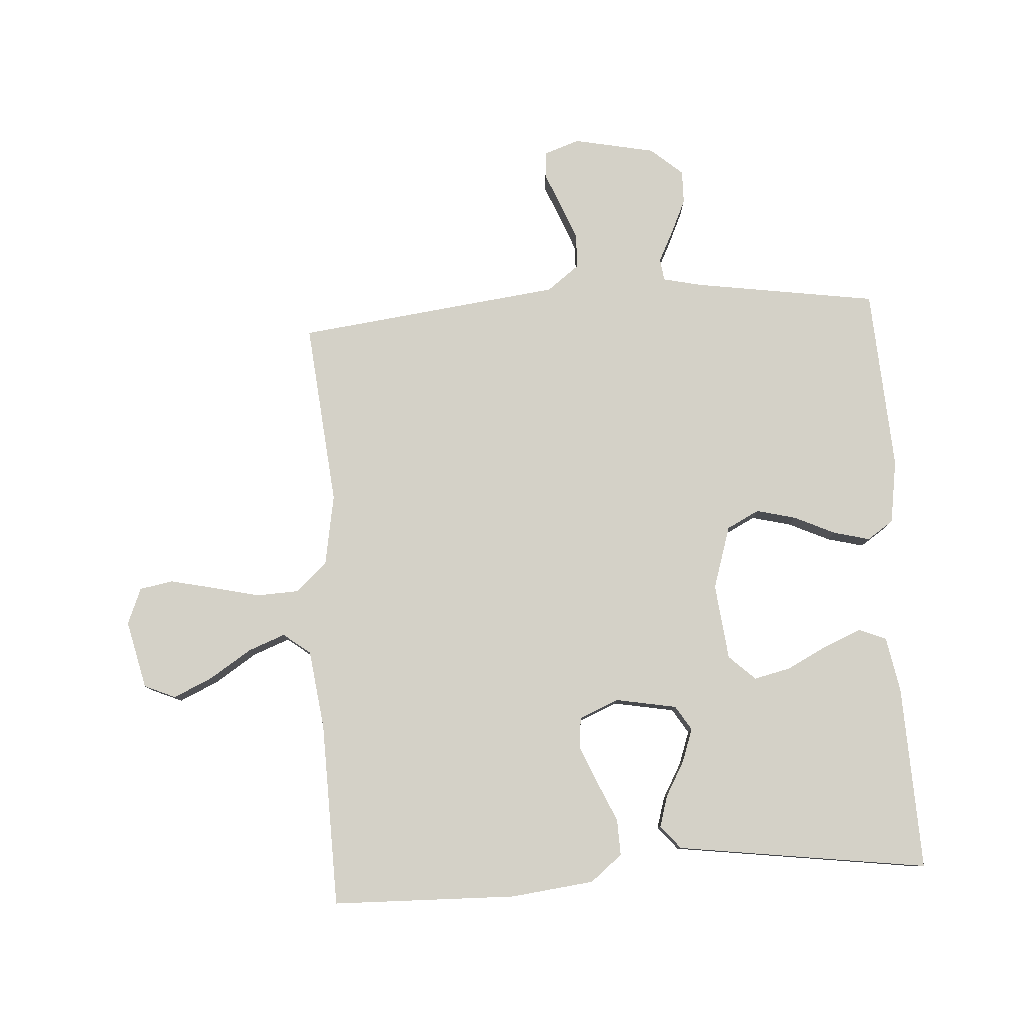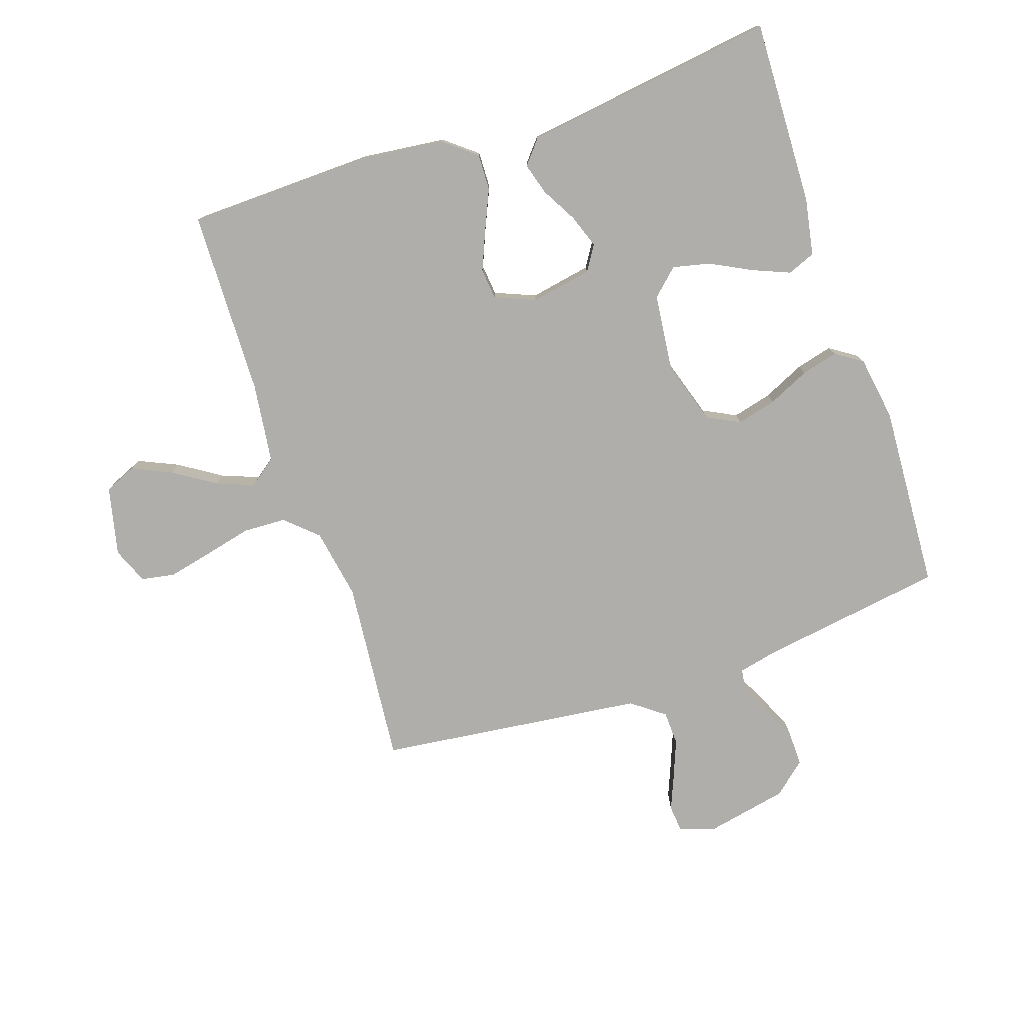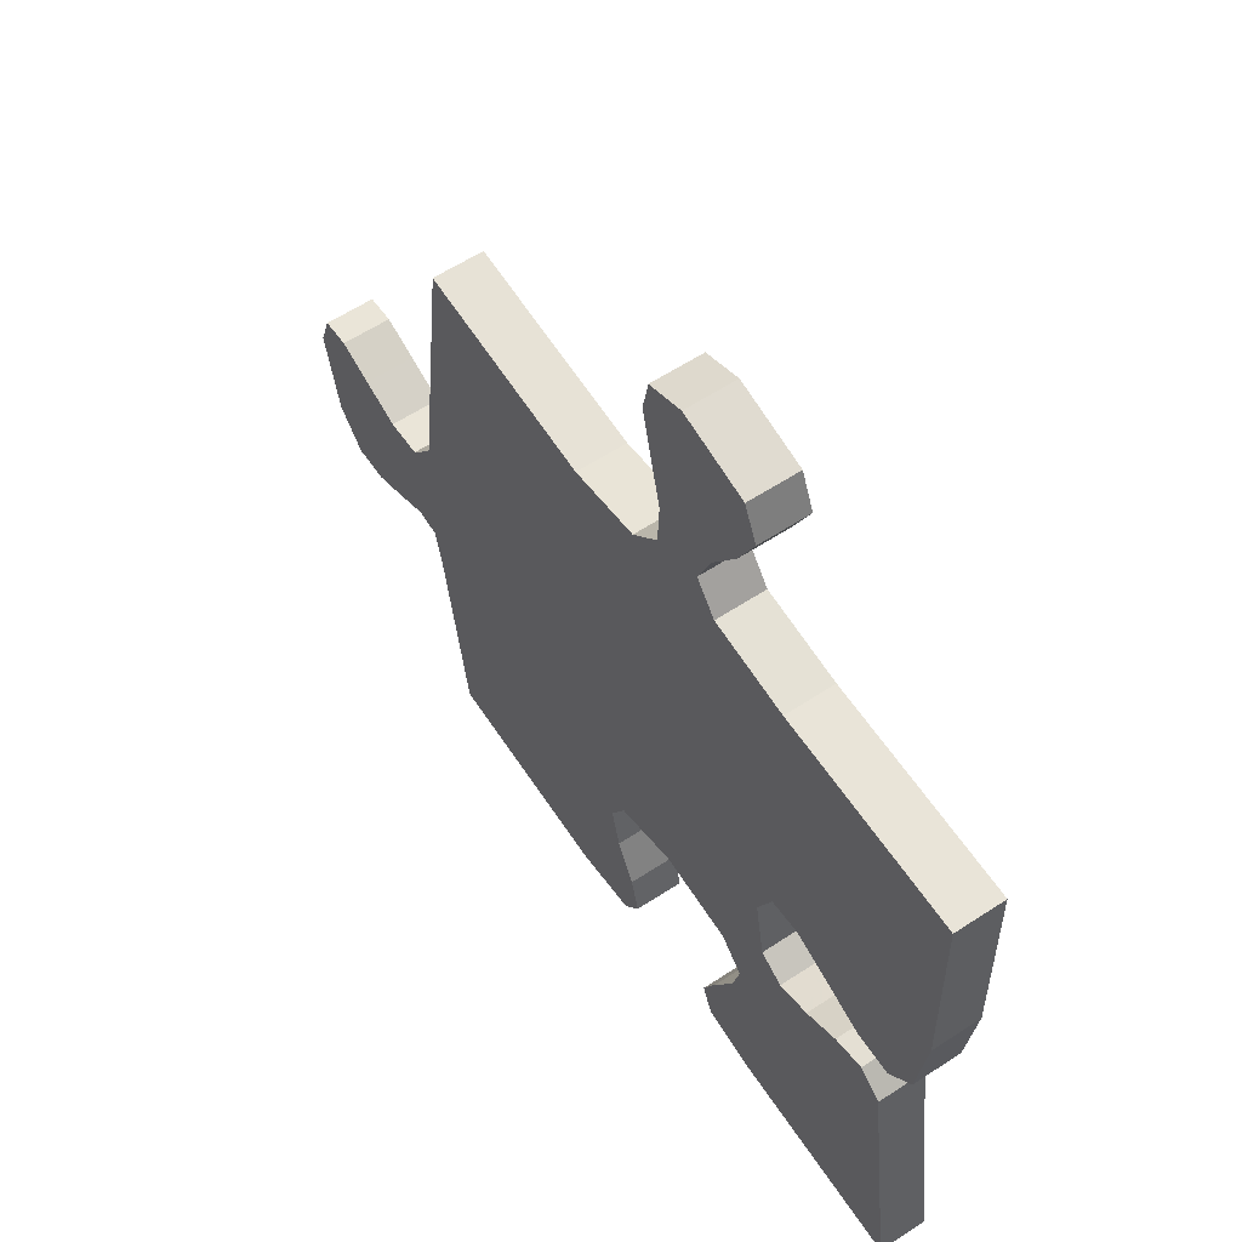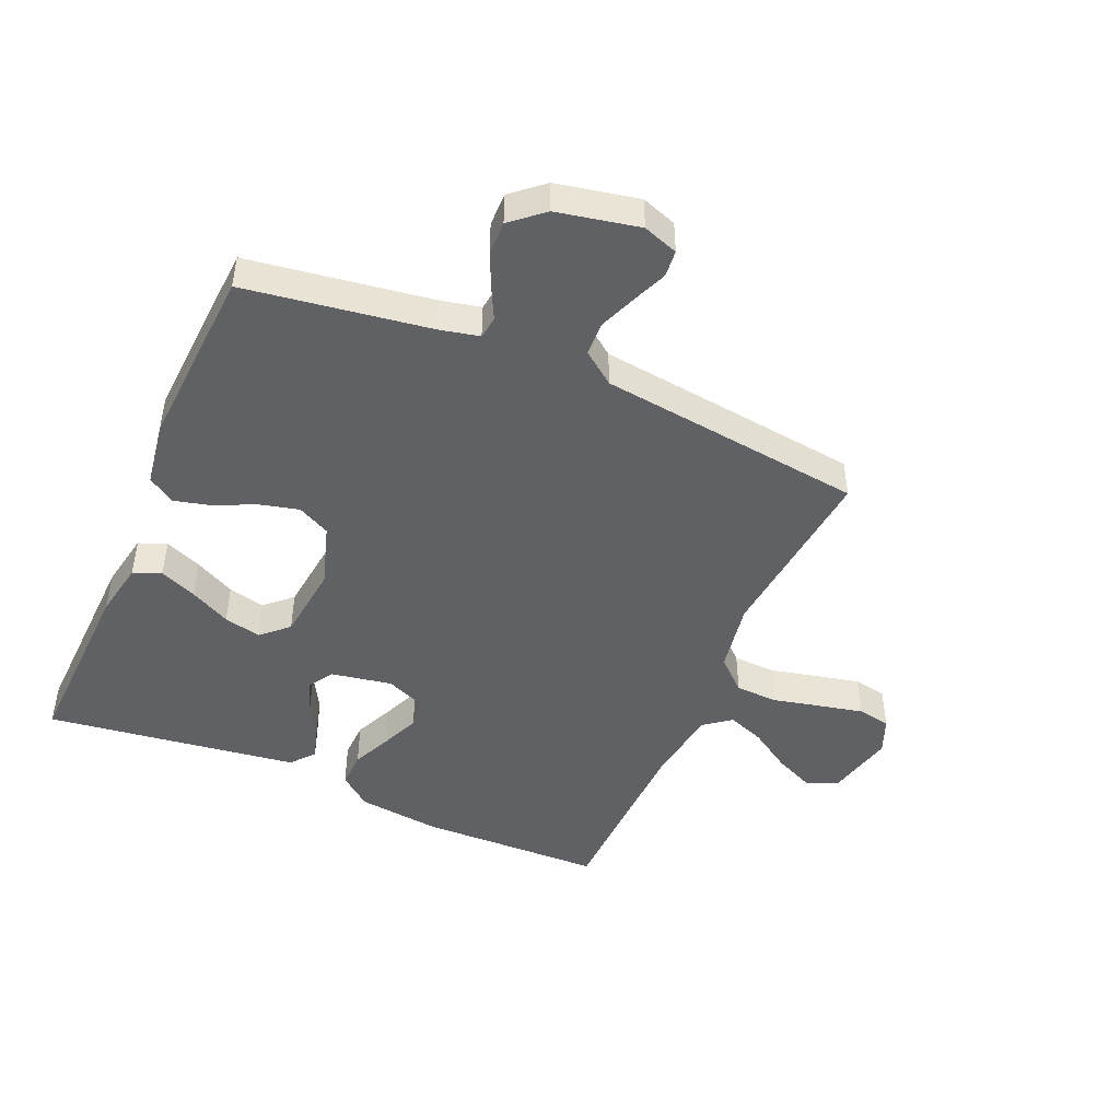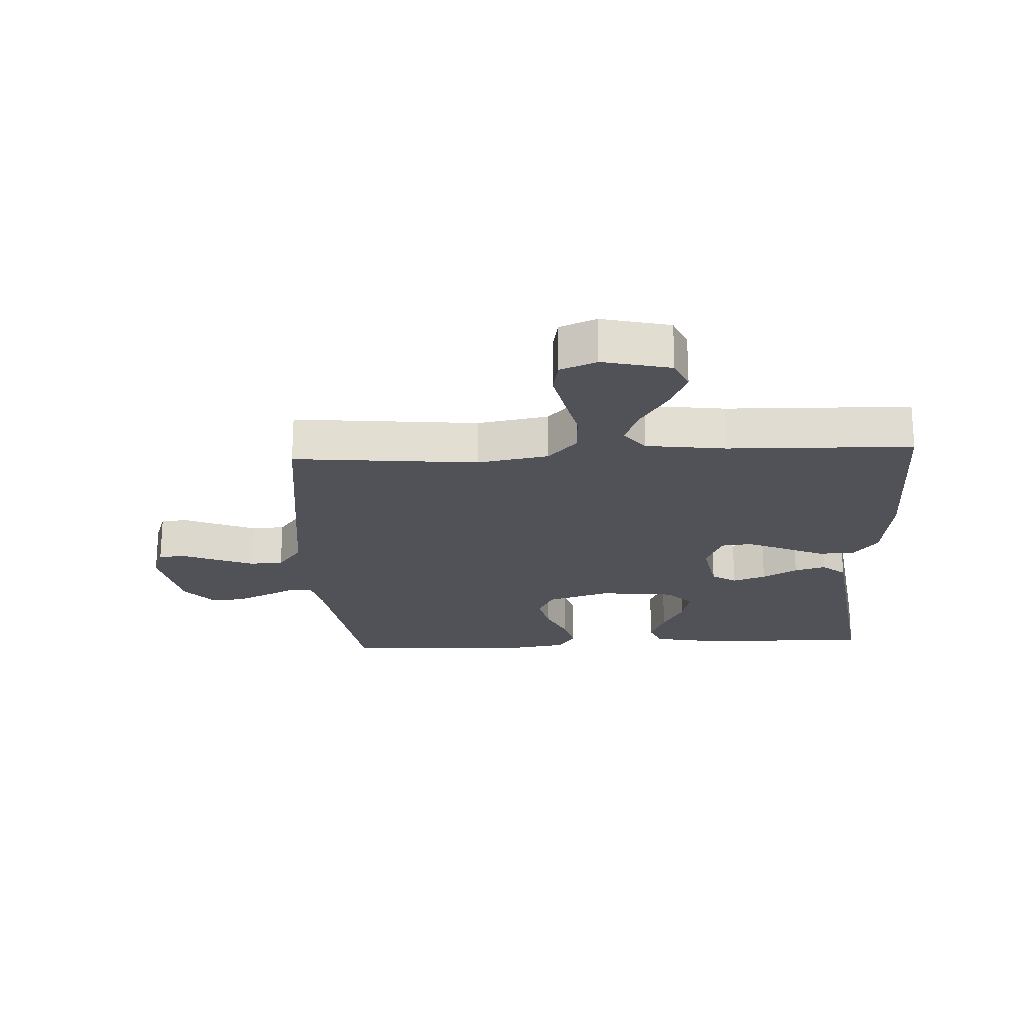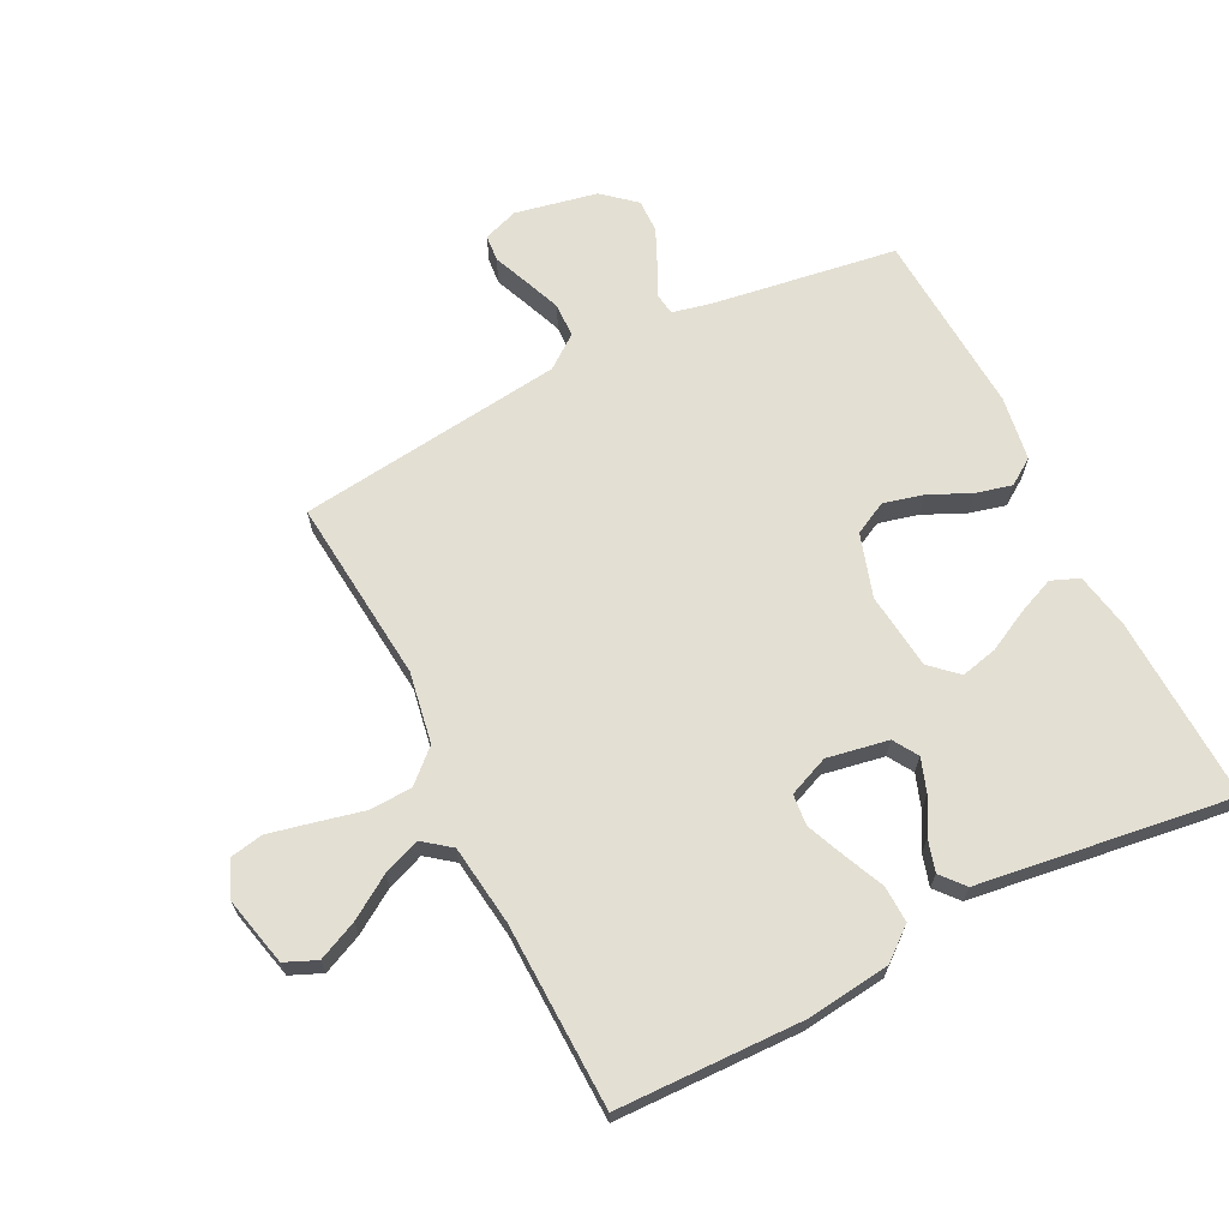
<metadata>
{"format":"obj","ext":"obj","renderer":"f3d","projection":"perspective","resolution":1024,"background":"white","views":[{"elev":79.8,"azim":86.4,"up":"+Y"},{"elev":-77.6,"azim":108.7,"up":"+Y"},{"elev":59.8,"azim":56.1,"up":"+Z"},{"elev":-46.4,"azim":-113.5,"up":"+Y"},{"elev":-21.5,"azim":2.9,"up":"+Y"},{"elev":67.0,"azim":63.3,"up":"+Y"}]}
</metadata>
<code>
v 0.5 0.07 -0.5
v 0.2 0.07 -0.489
v 0.109 0.07 -0.472
v 0.091 0.07 -0.427
v 0.116 0.07 -0.367
v 0.15 0.07 -0.301
v 0.164 0.07 -0.241
v 0.124 0.07 -0.198
v 0 0.07 -0.184
v -0.102 0.07 -0.216
v -0.129 0.07 -0.269
v -0.113 0.07 -0.333
v -0.082 0.07 -0.4
v -0.067 0.07 -0.459
v -0.096 0.07 -0.502
v -0.2 0.07 -0.518
v -0.5 0.07 -0.5
v -0.545 0.07 -0.2
v -0.559 0.07 -0.138
v -0.595 0.07 -0.133
v -0.645 0.07 -0.158
v -0.702 0.07 -0.184
v -0.756 0.07 -0.185
v -0.801 0.07 -0.133
v -0.828 0.07 0
v -0.808 0.07 0.057
v -0.765 0.07 0.061
v -0.709 0.07 0.038
v -0.648 0.07 0.014
v -0.593 0.07 0.016
v -0.553 0.07 0.069
v -0.537 0.07 0.2
v -0.5 0.07 0.5
v -0.2 0.07 0.471
v -0.085 0.07 0.491
v -0.038 0.07 0.542
v -0.035 0.07 0.611
v -0.053 0.07 0.688
v -0.069 0.07 0.76
v -0.059 0.07 0.814
v 0 0.07 0.838
v 0.111 0.07 0.812
v 0.133 0.07 0.761
v 0.104 0.07 0.697
v 0.06 0.07 0.629
v 0.037 0.07 0.569
v 0.071 0.07 0.525
v 0.2 0.07 0.508
v 0.5 0.07 0.5
v 0.507 0.07 0.2
v 0.491 0.07 0.065
v 0.449 0.07 0.013
v 0.39 0.07 0.015
v 0.325 0.07 0.044
v 0.263 0.07 0.07
v 0.213 0.07 0.065
v 0.186 0.07 0
v 0.204 0.07 -0.099
v 0.244 0.07 -0.124
v 0.298 0.07 -0.105
v 0.355 0.07 -0.073
v 0.406 0.07 -0.058
v 0.444 0.07 -0.09
v 0.459 0.07 -0.2
v 0.5 0 -0.5
v 0.2 0 -0.489
v 0.109 0 -0.472
v 0.091 0 -0.427
v 0.116 0 -0.367
v 0.15 0 -0.301
v 0.164 0 -0.241
v 0.124 0 -0.198
v 0 0 -0.184
v -0.102 0 -0.216
v -0.129 0 -0.269
v -0.113 0 -0.333
v -0.082 0 -0.4
v -0.067 0 -0.459
v -0.096 0 -0.502
v -0.2 0 -0.518
v -0.5 0 -0.5
v -0.545 0 -0.2
v -0.559 0 -0.138
v -0.595 0 -0.133
v -0.645 0 -0.158
v -0.702 0 -0.184
v -0.756 0 -0.185
v -0.801 0 -0.133
v -0.828 0 0
v -0.808 0 0.057
v -0.765 0 0.061
v -0.709 0 0.038
v -0.648 0 0.014
v -0.593 0 0.016
v -0.553 0 0.069
v -0.537 0 0.2
v -0.5 0 0.5
v -0.2 0 0.471
v -0.085 0 0.491
v -0.038 0 0.542
v -0.035 0 0.611
v -0.053 0 0.688
v -0.069 0 0.76
v -0.059 0 0.814
v 0 0 0.838
v 0.111 0 0.812
v 0.133 0 0.761
v 0.104 0 0.697
v 0.06 0 0.629
v 0.037 0 0.569
v 0.071 0 0.525
v 0.2 0 0.508
v 0.5 0 0.5
v 0.507 0 0.2
v 0.491 0 0.065
v 0.449 0 0.013
v 0.39 0 0.015
v 0.325 0 0.044
v 0.263 0 0.07
v 0.213 0 0.065
v 0.186 0 0
v 0.204 0 -0.099
v 0.244 0 -0.124
v 0.298 0 -0.105
v 0.355 0 -0.073
v 0.406 0 -0.058
v 0.444 0 -0.09
v 0.459 0 -0.2
f 61 62 63 64
f 60 61 64 1
f 59 60 1 2
f 58 59 2 3
f 51 52 53 54
f 51 54 55
f 48 49 50 51
f 47 48 51 55
f 46 47 55 56
f 42 43 44 45
f 42 45 46
f 41 42 46
f 40 41 46
f 37 38 39 40
f 37 40 46 56
f 31 32 33 34
f 30 31 34 35
f 25 26 27 28
f 25 28 29
f 24 25 29 30
f 20 21 22 23
f 20 23 24 30
f 15 16 17 18
f 15 18 19
f 12 13 14 15
f 11 12 15 19
f 10 11 19
f 9 10 19
f 3 4 5 6
f 58 3 6
f 58 6 7
f 57 58 7 8
f 36 37 56 57
f 35 36 57 8
f 30 35 8 9
f 9 19 20 30
f 128 127 126 125
f 65 128 125 124
f 66 65 124 123
f 67 66 123 122
f 118 117 116 115
f 119 118 115
f 115 114 113 112
f 119 115 112 111
f 120 119 111 110
f 109 108 107 106
f 110 109 106
f 110 106 105
f 110 105 104
f 104 103 102 101
f 120 110 104 101
f 98 97 96 95
f 99 98 95 94
f 92 91 90 89
f 93 92 89
f 94 93 89 88
f 87 86 85 84
f 94 88 87 84
f 82 81 80 79
f 83 82 79
f 79 78 77 76
f 83 79 76 75
f 83 75 74
f 83 74 73
f 70 69 68 67
f 70 67 122
f 71 70 122
f 72 71 122 121
f 121 120 101 100
f 72 121 100 99
f 73 72 99 94
f 94 84 83 73
f 1 65 66 2
f 2 66 67 3
f 3 67 68 4
f 4 68 69 5
f 5 69 70 6
f 6 70 71 7
f 7 71 72 8
f 8 72 73 9
f 9 73 74 10
f 10 74 75 11
f 11 75 76 12
f 12 76 77 13
f 13 77 78 14
f 14 78 79 15
f 15 79 80 16
f 16 80 81 17
f 17 81 82 18
f 18 82 83 19
f 19 83 84 20
f 20 84 85 21
f 21 85 86 22
f 22 86 87 23
f 23 87 88 24
f 24 88 89 25
f 25 89 90 26
f 26 90 91 27
f 27 91 92 28
f 28 92 93 29
f 29 93 94 30
f 30 94 95 31
f 31 95 96 32
f 32 96 97 33
f 33 97 98 34
f 34 98 99 35
f 35 99 100 36
f 36 100 101 37
f 37 101 102 38
f 38 102 103 39
f 39 103 104 40
f 40 104 105 41
f 41 105 106 42
f 42 106 107 43
f 43 107 108 44
f 44 108 109 45
f 45 109 110 46
f 46 110 111 47
f 47 111 112 48
f 48 112 113 49
f 49 113 114 50
f 50 114 115 51
f 51 115 116 52
f 52 116 117 53
f 53 117 118 54
f 54 118 119 55
f 55 119 120 56
f 56 120 121 57
f 57 121 122 58
f 58 122 123 59
f 59 123 124 60
f 60 124 125 61
f 61 125 126 62
f 62 126 127 63
f 63 127 128 64
f 64 128 65 1

</code>
